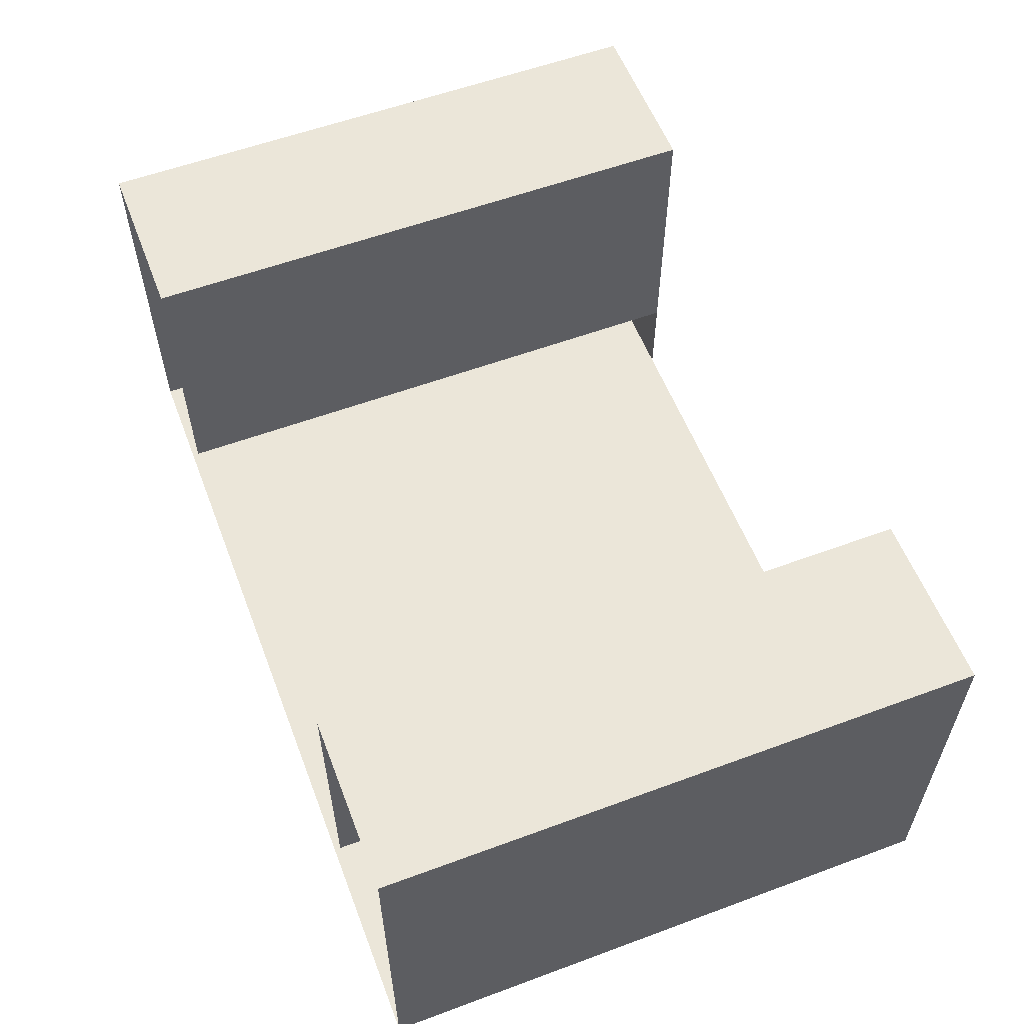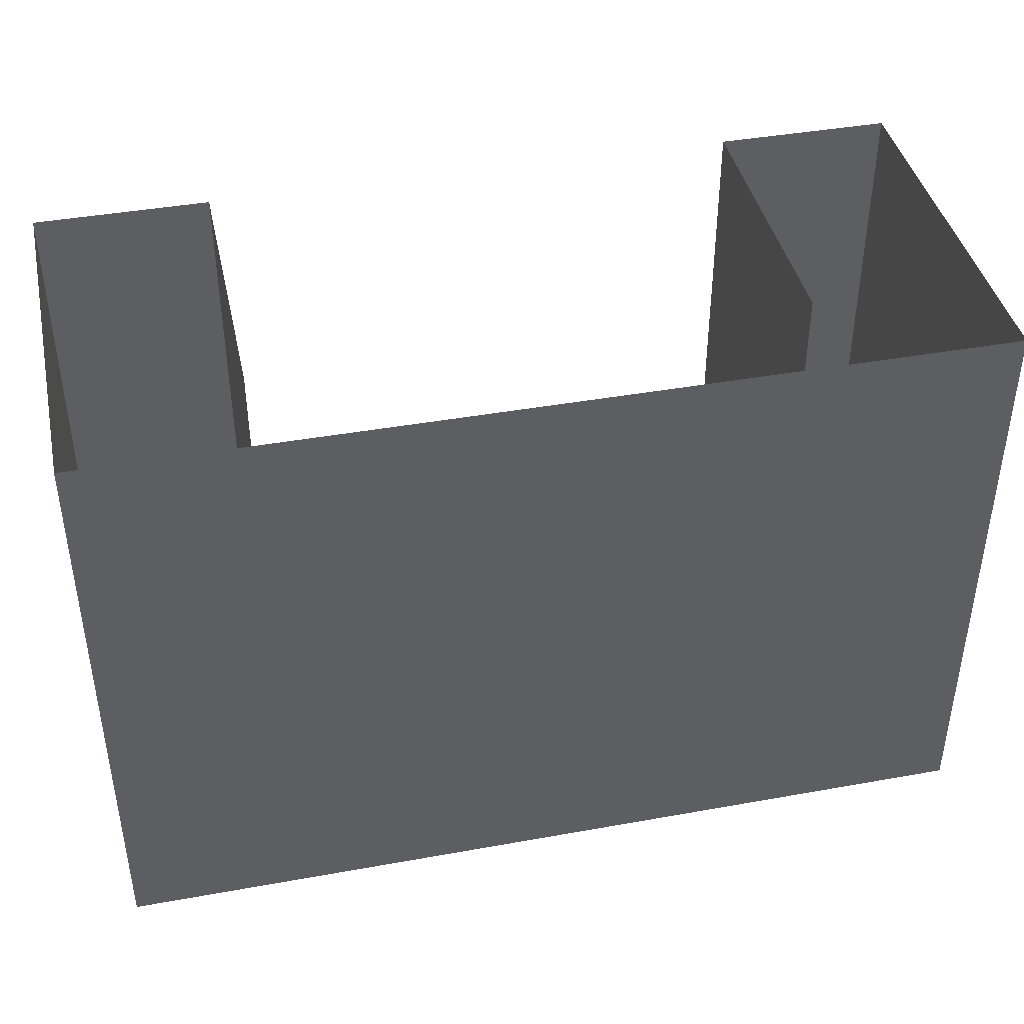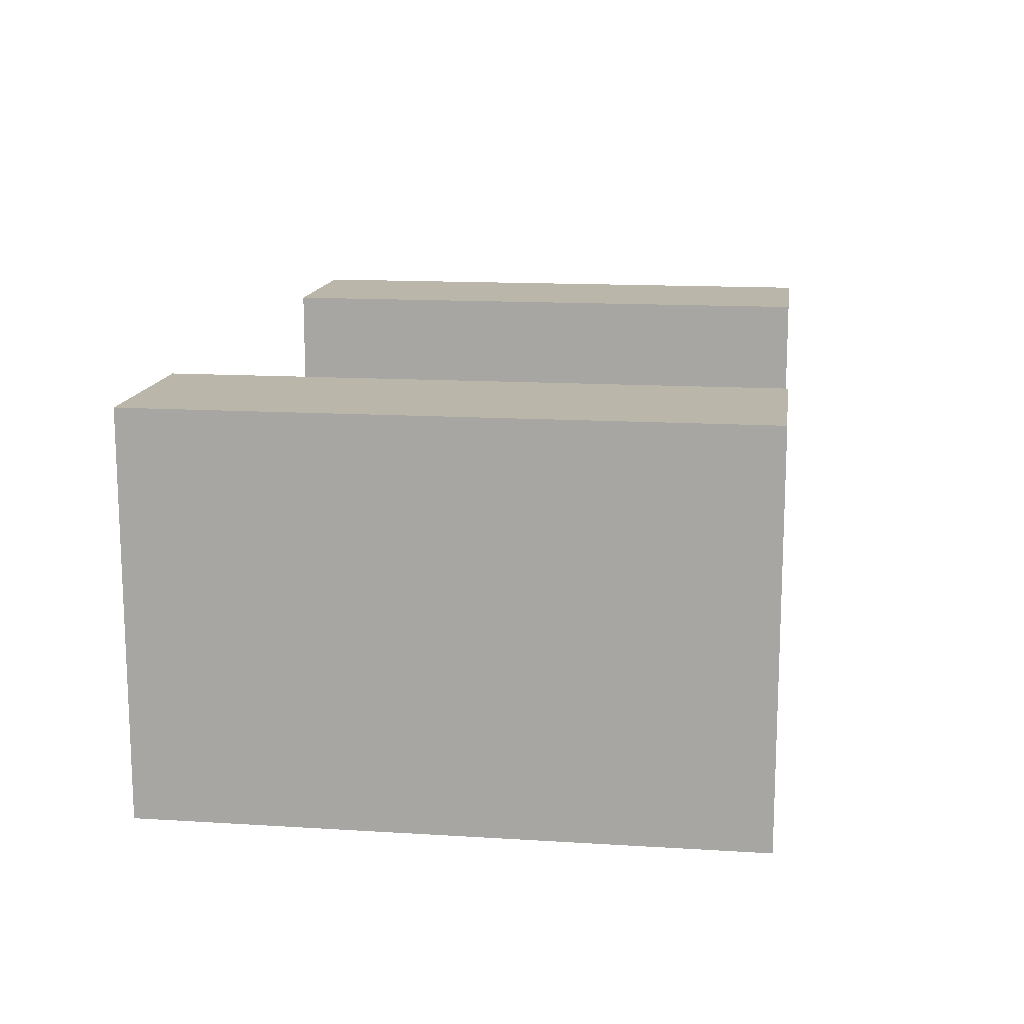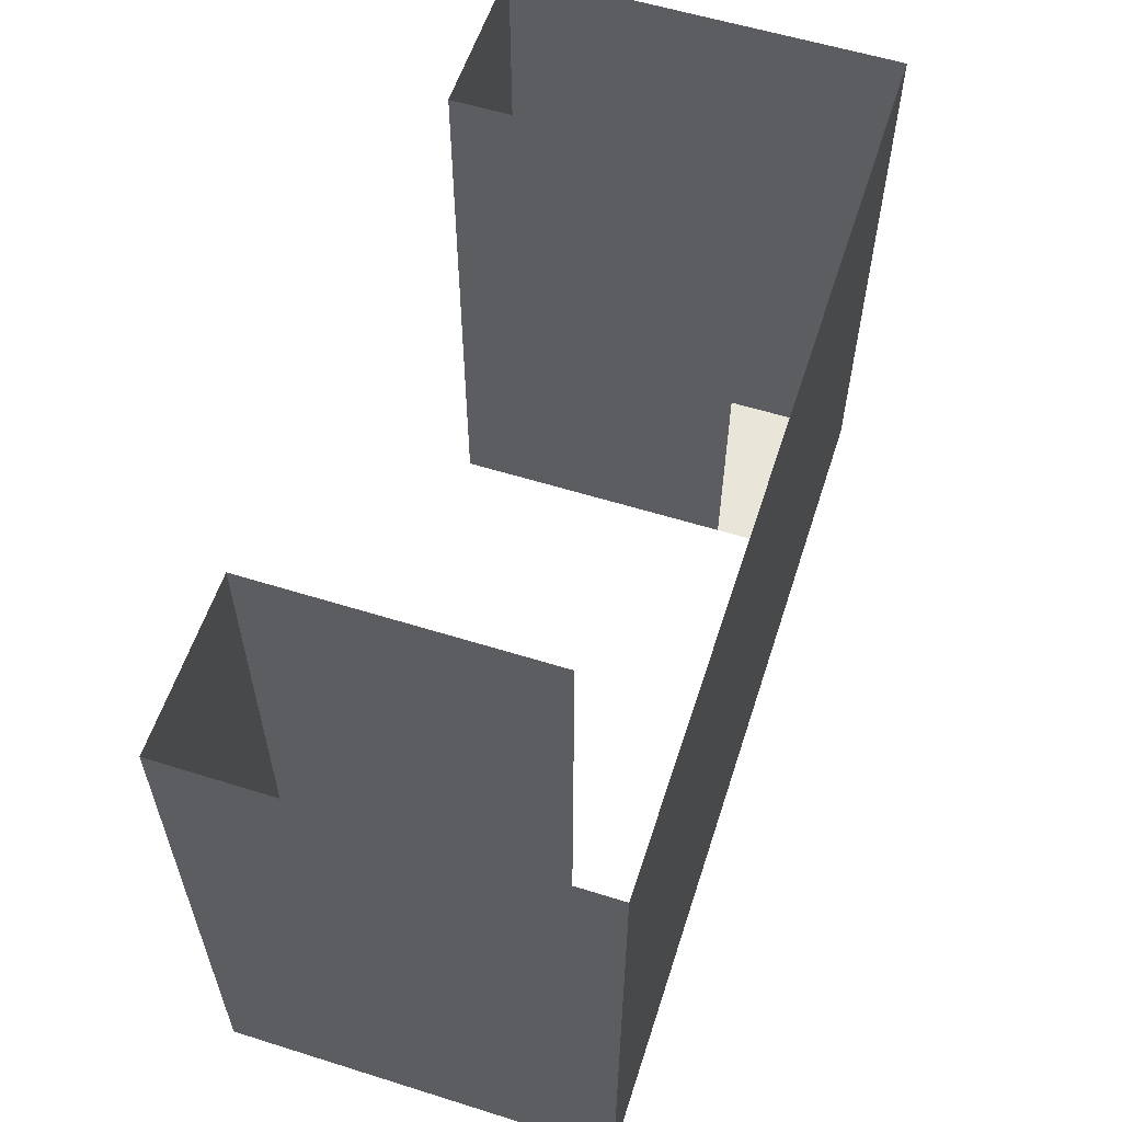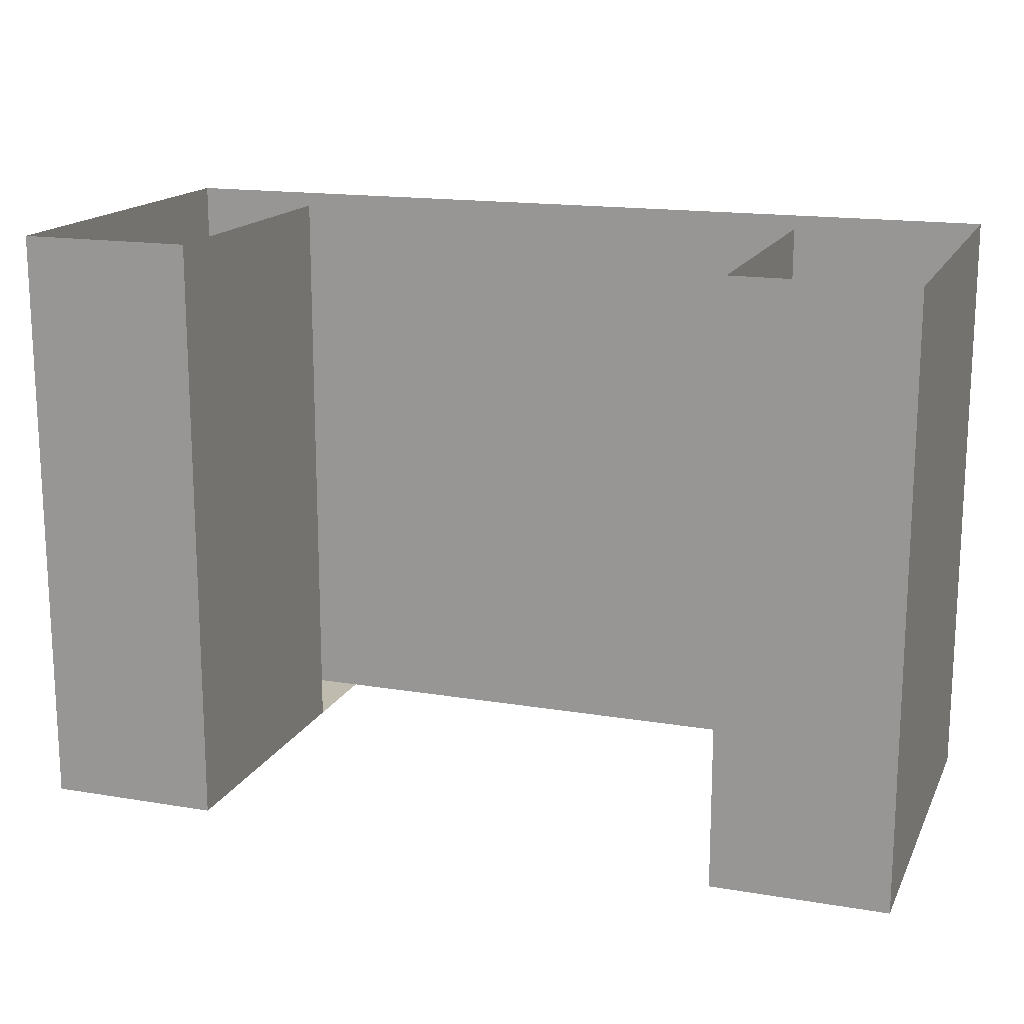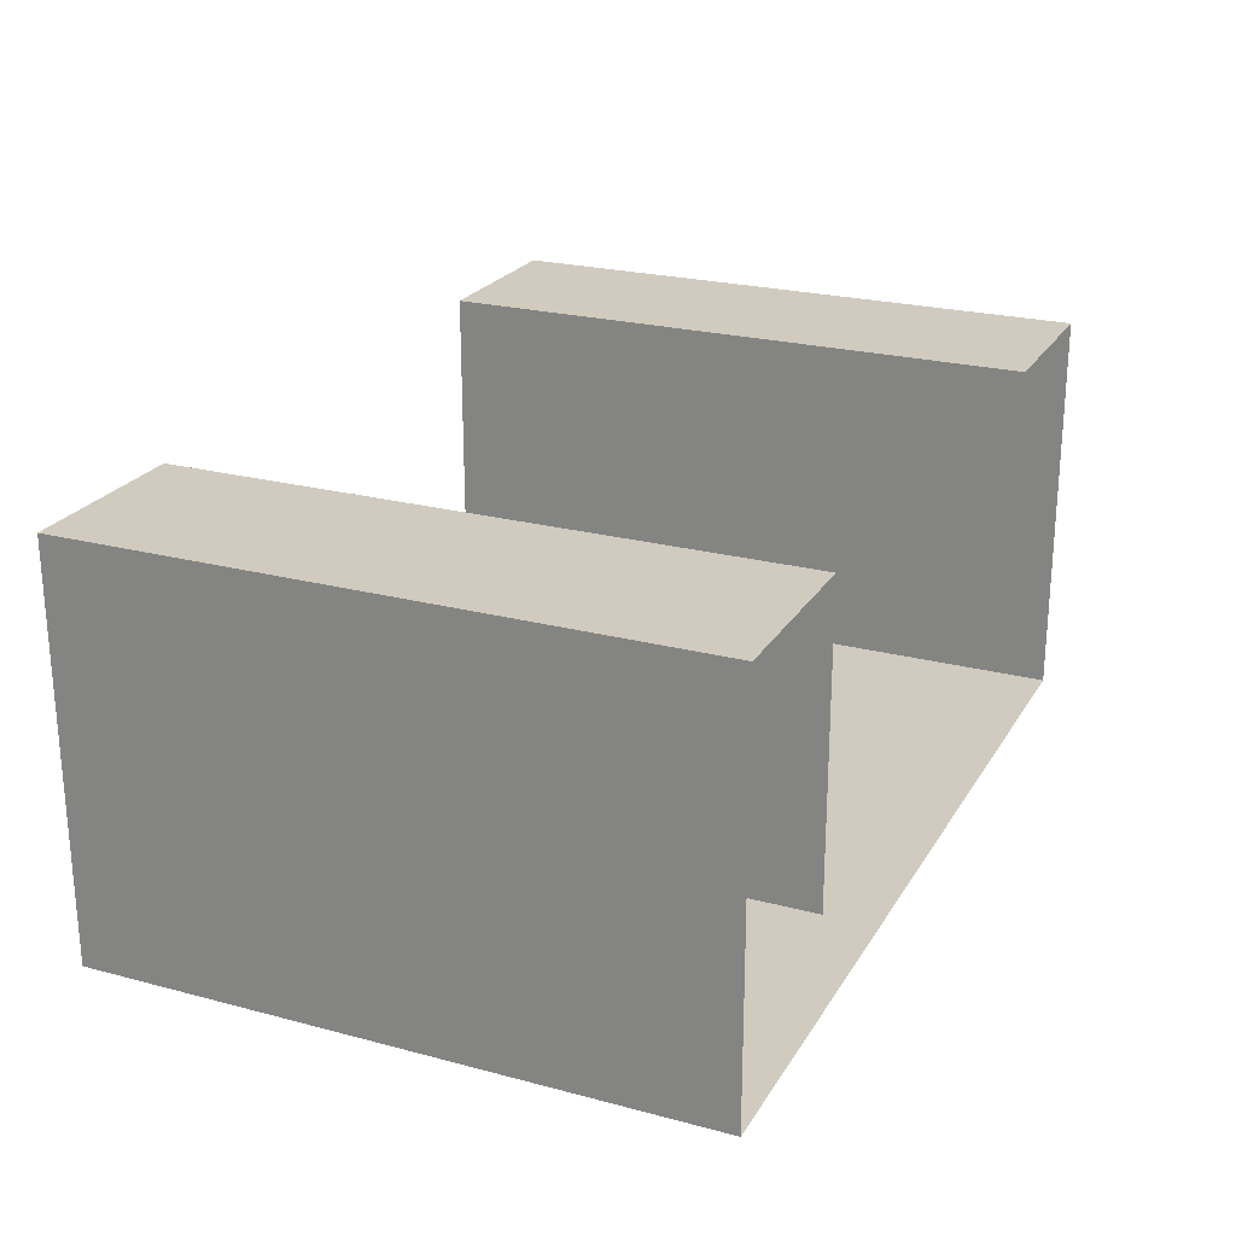
<metadata>
{"format":"obj","ext":"obj","renderer":"f3d","projection":"perspective","resolution":1024,"background":"white","views":[{"elev":57.5,"azim":-111.0,"up":"+Z"},{"elev":41.5,"azim":167.7,"up":"+Y"},{"elev":14.1,"azim":-82.2,"up":"+Z"},{"elev":58.1,"azim":107.9,"up":"+Y"},{"elev":16.1,"azim":19.1,"up":"+Y"},{"elev":23.5,"azim":113.9,"up":"+Z"}]}
</metadata>
<code>
v 54.62 139.2 4e-06
v 54.62 18.55 4e-06
v -54.62 139.2 4e-06
v -54.62 18.55 4e-06
v 0 139.2 4e-06
v 0 18.55 4e-06
v -90.02 18.55 79.62
v 90.02 18.55 79.62
v -90.02 139.2 79.62
v 90.02 139.2 79.62
v -90.02 139.2 4e-06
v 90.02 139.2 4e-06
v -90.02 18.55 4e-06
v 90.02 18.55 4e-06
v -54.62 139.2 79.62
v -54.62 18.55 79.62
v 54.62 139.2 79.62
v 54.62 18.55 79.62
v -90.02 139.2 19.91
v -90.02 18.55 19.91
v -54.62 18.55 19.91
v -54.62 139.2 19.91
v 54.62 139.2 19.91
v 54.62 18.55 19.91
v 90.02 18.55 19.91
v 90.02 139.2 19.91
f 5 6 4 3
f 1 2 6 5
f 26 10 8 25
f 7 9 19 20
f 1 12 14 2
f 8 18 24 25
f 17 18 8 10
f 9 7 16 15
f 16 7 20 21
f 13 11 3 4
f 22 15 16 21
f 18 17 23 24
f 13 20 19 11
f 21 20 13 4
f 14 25 24 2
f 26 25 14 12

</code>
